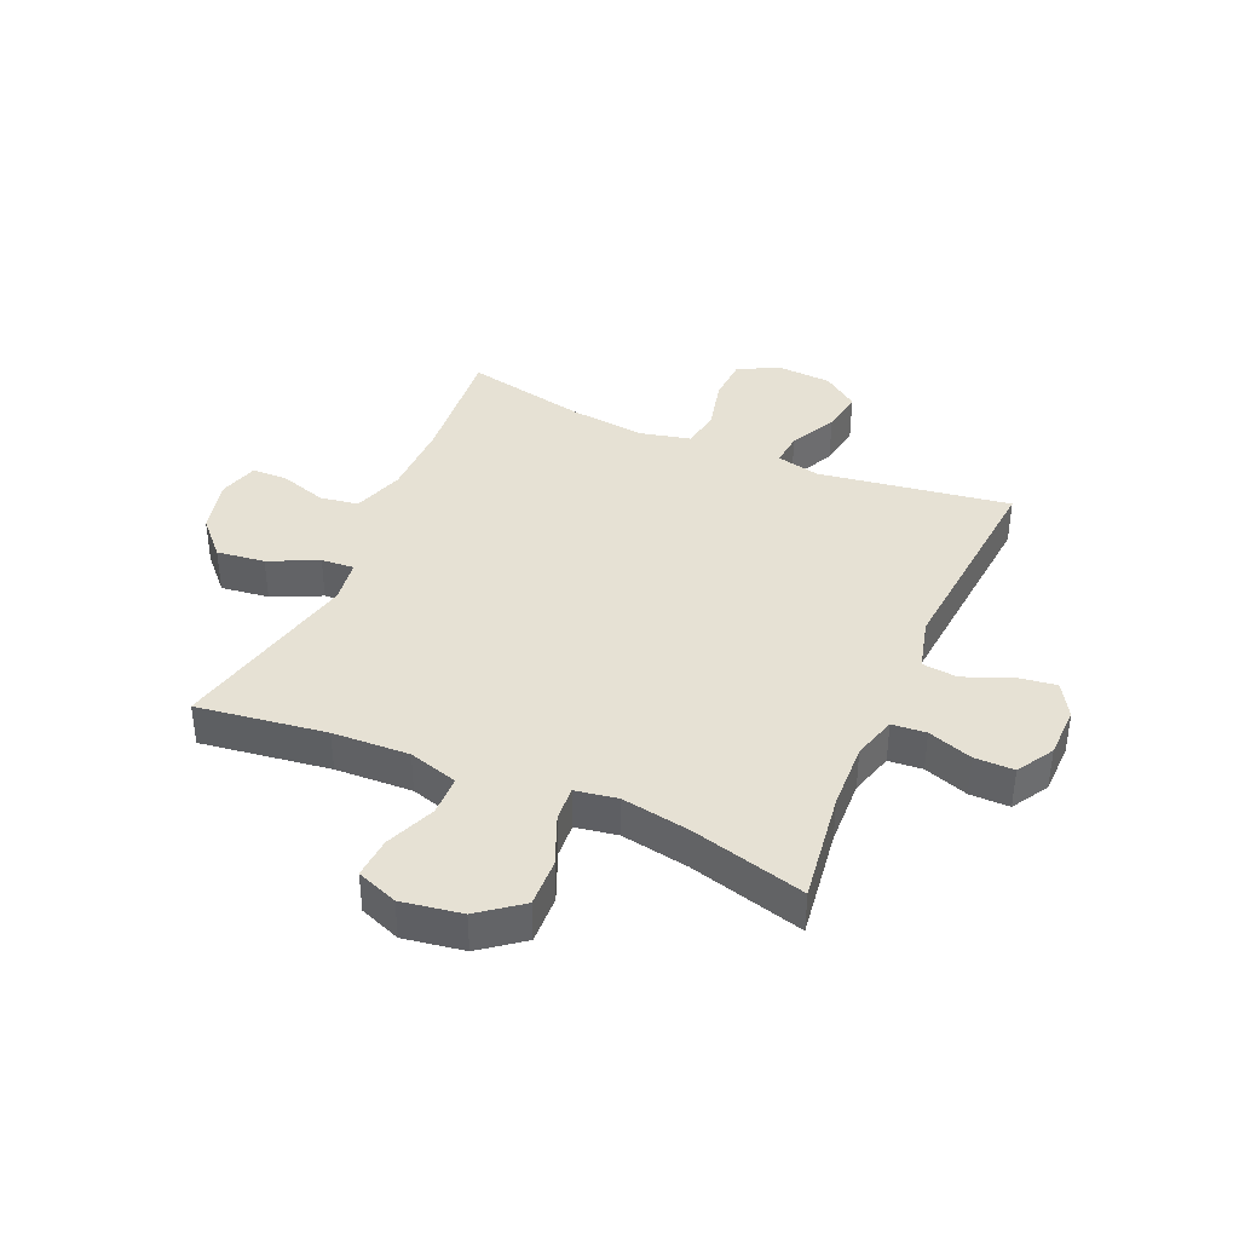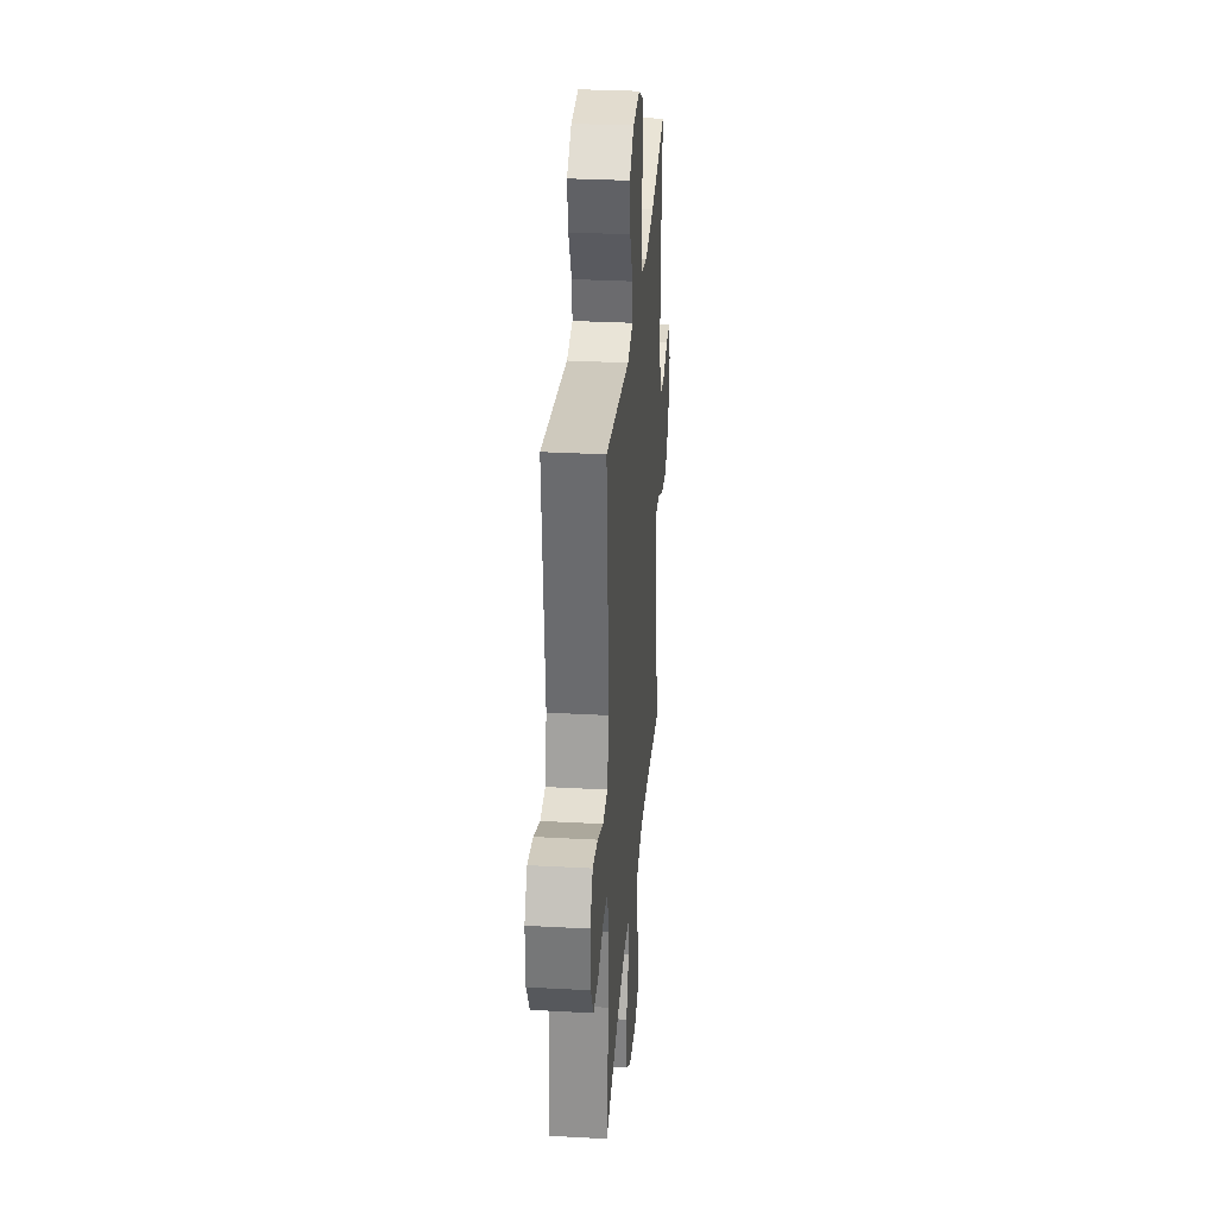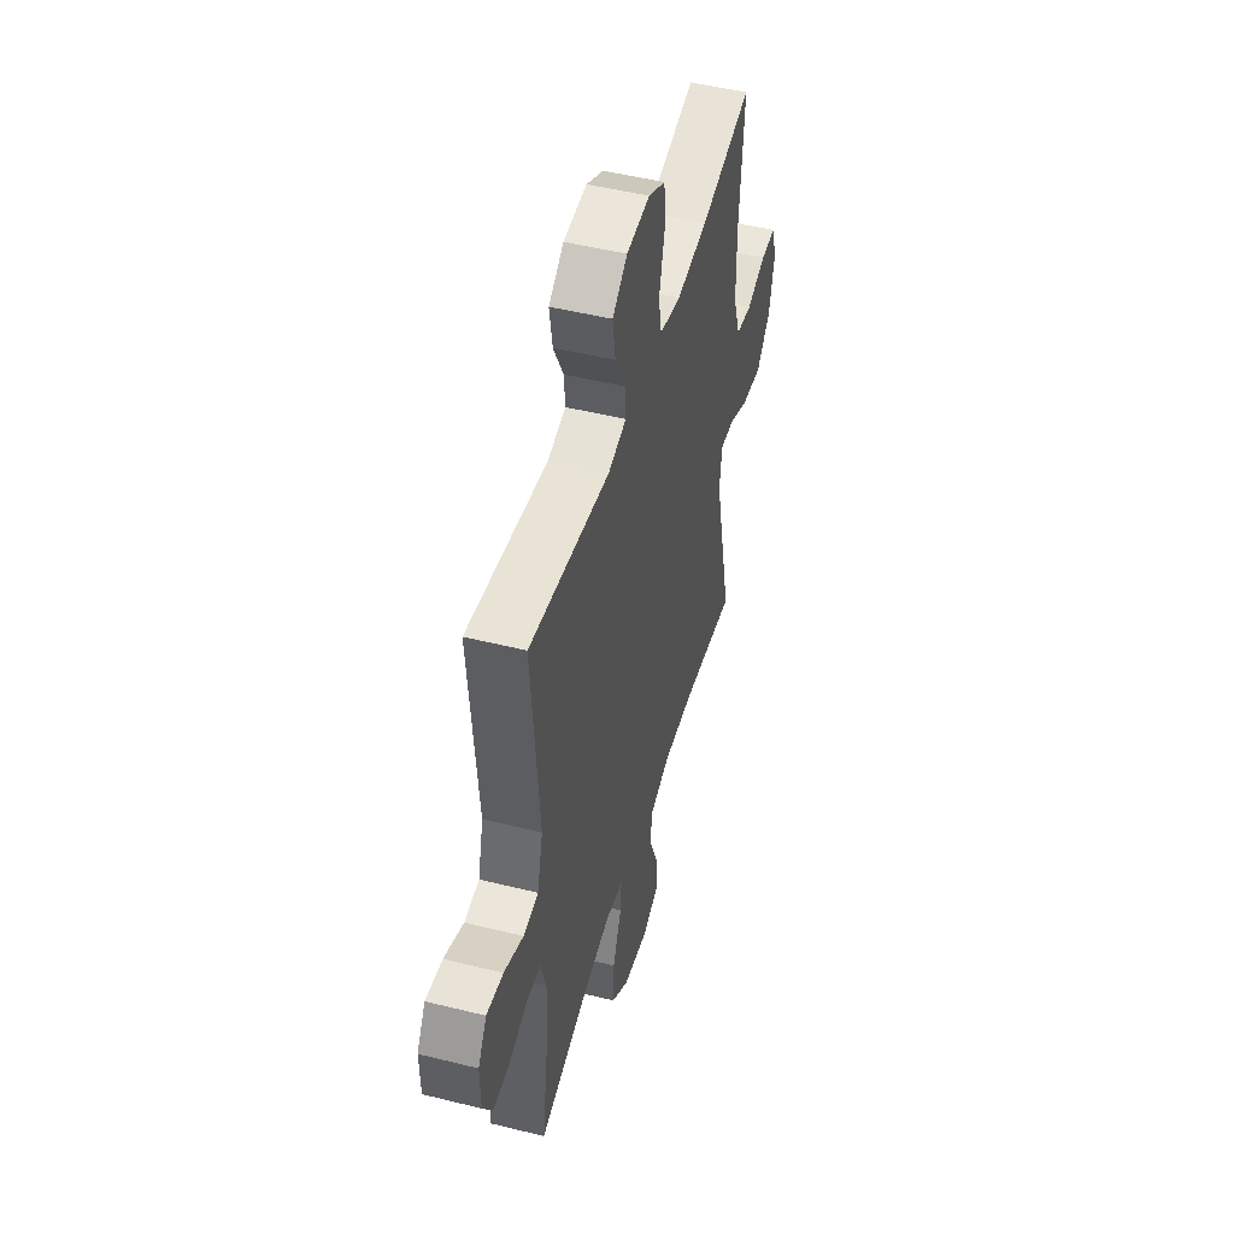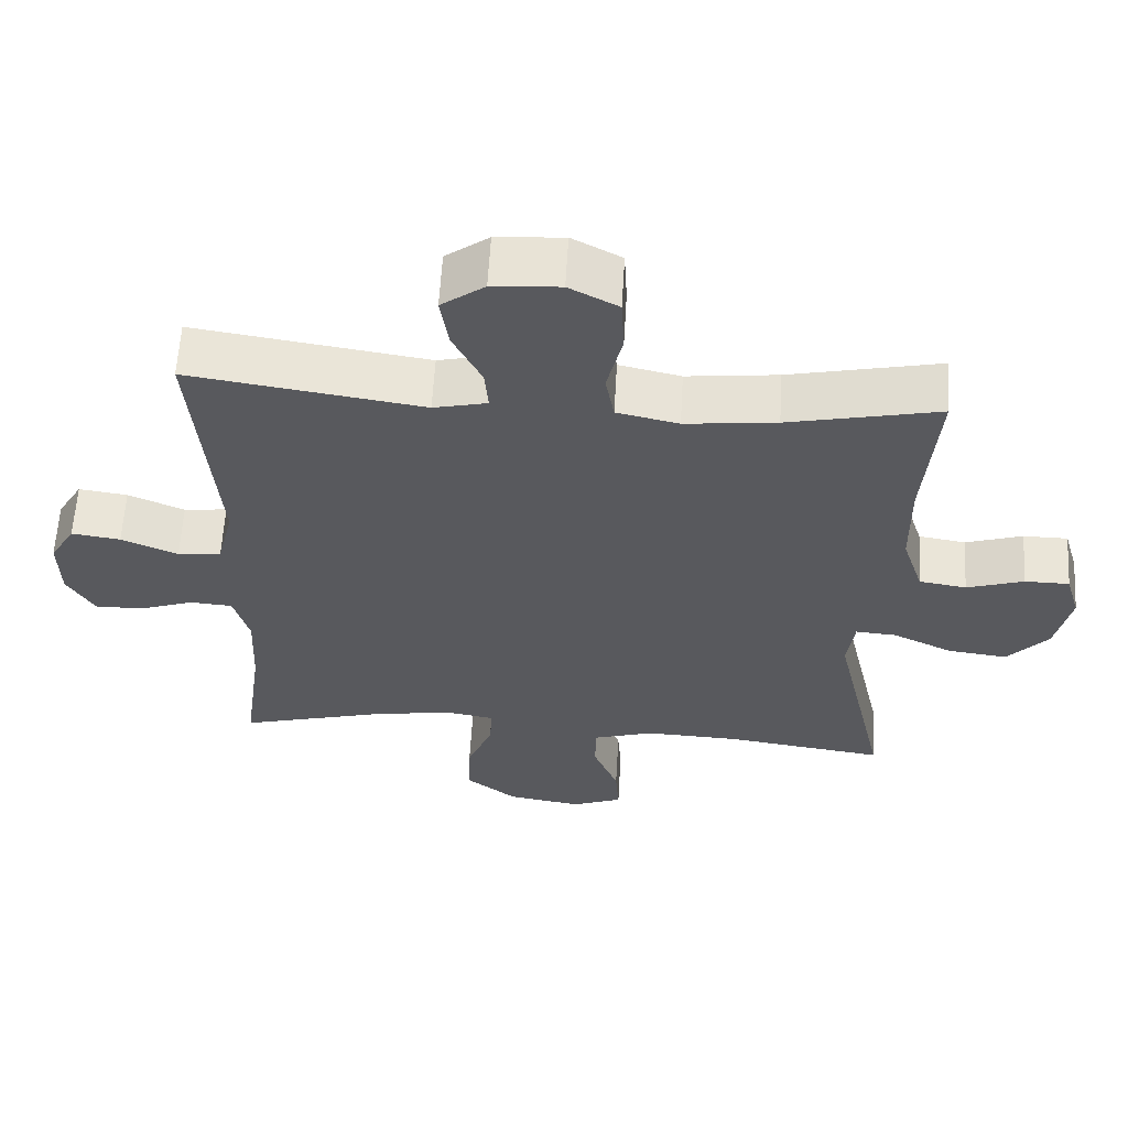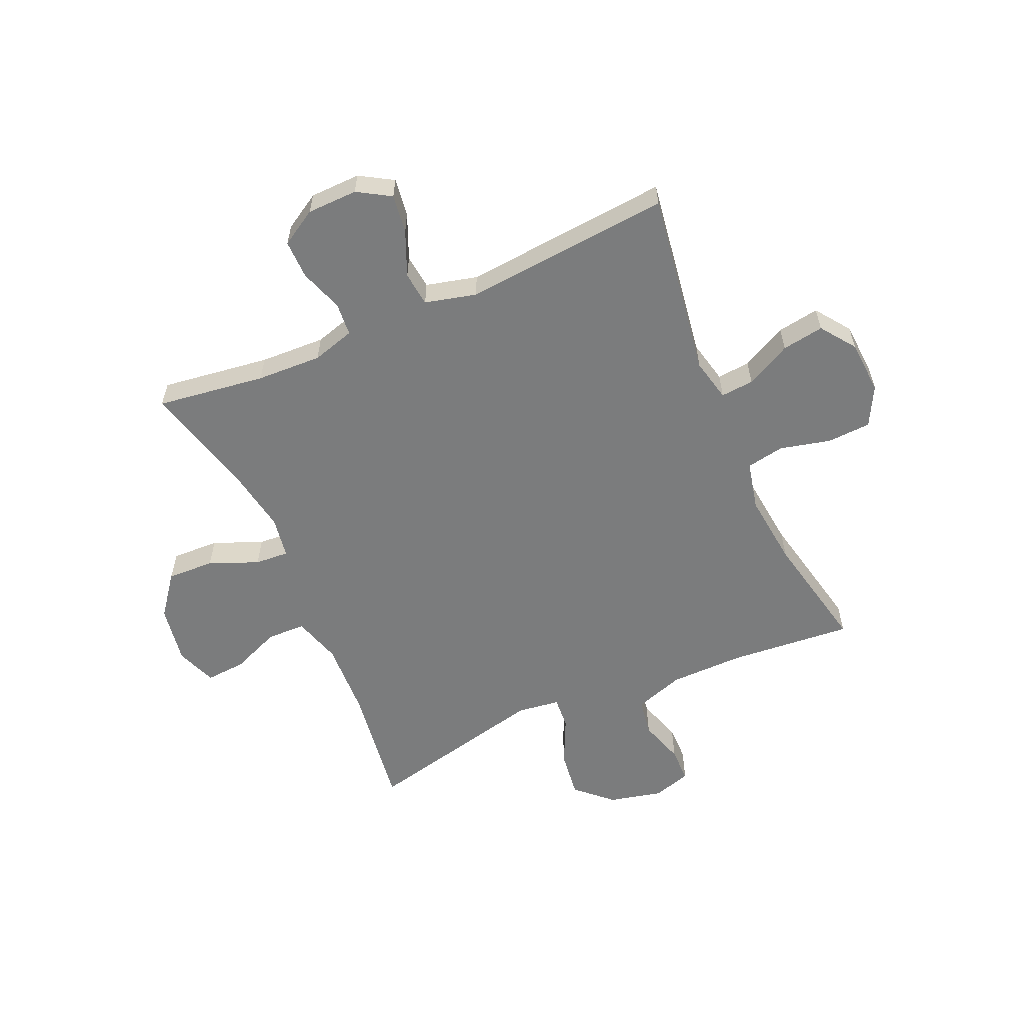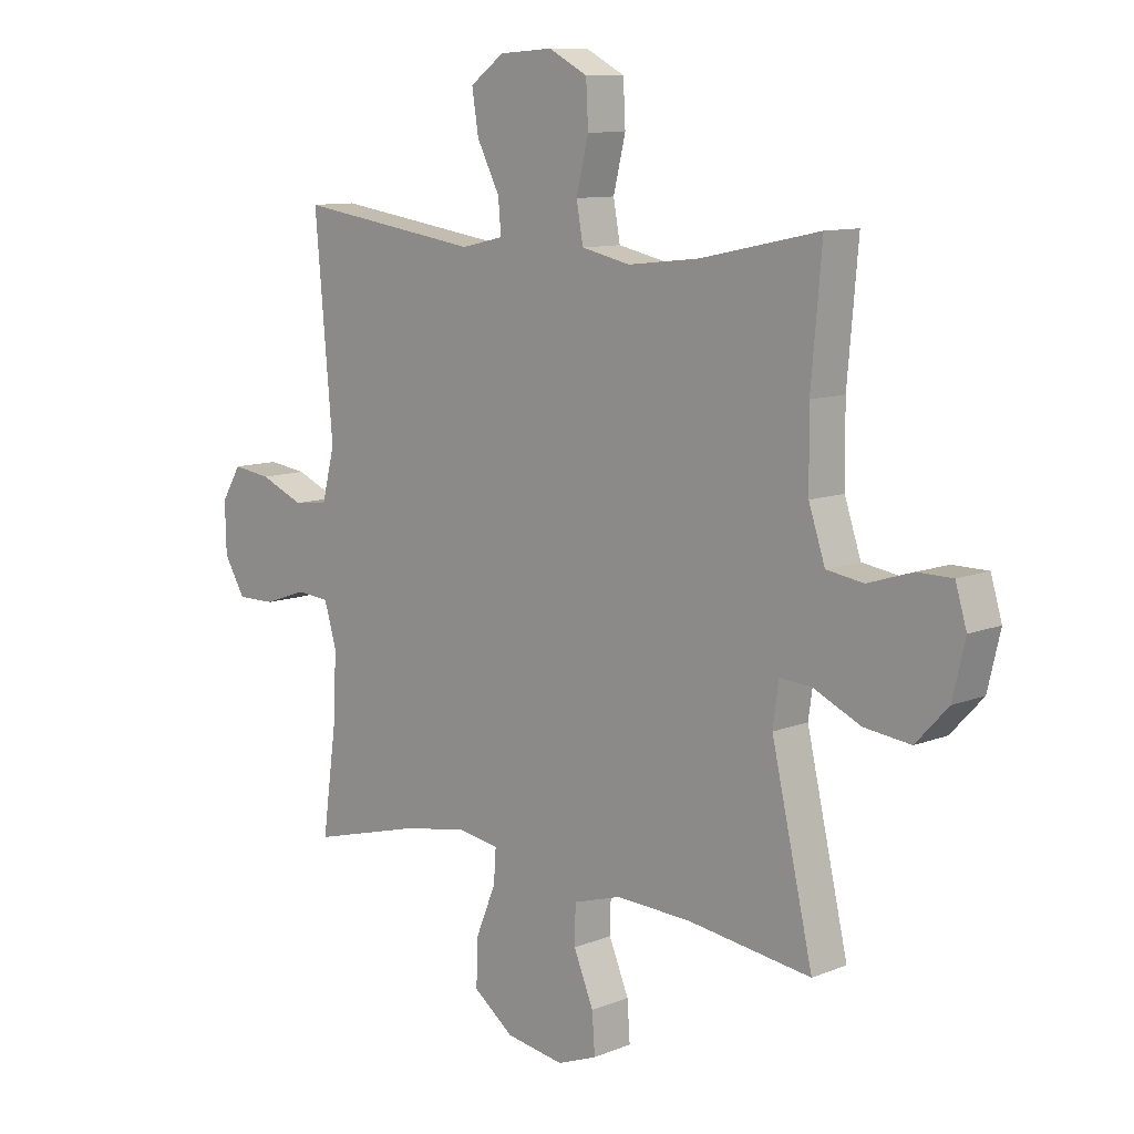
<metadata>
{"format":"obj","ext":"obj","renderer":"f3d","projection":"perspective","resolution":1024,"background":"white","views":[{"elev":39.2,"azim":-156.5,"up":"+Y"},{"elev":31.1,"azim":-85.5,"up":"+Z"},{"elev":48.6,"azim":-74.5,"up":"+Z"},{"elev":59.9,"azim":3.3,"up":"+Z"},{"elev":-58.6,"azim":-66.2,"up":"+Y"},{"elev":10.1,"azim":44.4,"up":"+Z"}]}
</metadata>
<code>
o path224
v 0.4291 0.0375 -0.1685
v 0.4395 0.0375 -0.09271
v 0.4968 0.0375 -0.09703
v 0.5815 0.0375 -0.1367
v 0.6652 0.0375 -0.1472
v 0.7233 0.0375 -0.08491
v 0.7456 0.0375 0.01054
v 0.7254 0.0375 0.0786
v 0.6624 0.0375 0.07914
v 0.5819 0.0375 0.05368
v 0.5153 0.0375 0.06413
v 0.4859 0.0375 0.153
v 0.4846 0.0375 0.2854
v 0.5038 0.0375 0.5048
v 0.29 0.0375 0.4593
v 0.1607 0.0375 0.445
v 0.07304 0.0375 0.4646
v 0.06083 0.0375 0.5324
v 0.08279 0.0375 0.6229
v 0.07886 0.0375 0.7009
v 0.008962 0.0375 0.7377
v -0.08682 0.0375 0.7314
v -0.1484 0.0375 0.6866
v -0.1365 0.0375 0.6118
v -0.09553 0.0375 0.5311
v -0.09053 0.0375 0.4721
v -0.1667 0.0375 0.4548
v -0.4982 0.0375 0.5048
v -0.4658 0.0375 0.1352
v -0.489 0.0375 0.04367
v -0.5506 0.0375 0.03685
v -0.6303 0.0375 0.07052
v -0.6995 0.0375 0.08004
v -0.7349 0.0375 0.02117
v -0.7328 0.0375 -0.06896
v -0.6945 0.0375 -0.1329
v -0.6255 0.0375 -0.1322
v -0.5482 0.0375 -0.1055
v -0.4889 0.0375 -0.1103
v -0.4668 0.0375 -0.1864
v -0.4715 0.0375 -0.3027
v -0.4982 0.0375 -0.4969
v -0.2984 0.0375 -0.4439
v -0.1805 0.0375 -0.4234
v -0.1072 0.0375 -0.4356
v -0.1113 0.0375 -0.4957
v -0.1473 0.0375 -0.583
v -0.1505 0.0375 -0.6674
v -0.07777 0.0375 -0.7231
v 0.02706 0.0375 -0.7401
v 0.09858 0.0375 -0.7127
v 0.09361 0.0375 -0.6418
v 0.05789 0.0375 -0.5547
v 0.05943 0.0375 -0.4857
v 0.1453 0.0375 -0.4599
v 0.2791 0.0375 -0.4655
v 0.5038 0.0375 -0.4969
v 0.4291 -0.0375 -0.1685
v 0.4395 -0.0375 -0.09271
v 0.4968 -0.0375 -0.09703
v 0.5815 -0.0375 -0.1367
v 0.6652 -0.0375 -0.1472
v 0.7233 -0.0375 -0.08491
v 0.7456 -0.0375 0.01054
v 0.7254 -0.0375 0.0786
v 0.6624 -0.0375 0.07914
v 0.5819 -0.0375 0.05368
v 0.5153 -0.0375 0.06413
v 0.4859 -0.0375 0.153
v 0.4846 -0.0375 0.2854
v 0.5038 -0.0375 0.5048
v 0.29 -0.0375 0.4593
v 0.1607 -0.0375 0.445
v 0.07304 -0.0375 0.4646
v 0.06083 -0.0375 0.5324
v 0.08279 -0.0375 0.6229
v 0.07886 -0.0375 0.7009
v 0.008962 -0.0375 0.7377
v -0.08682 -0.0375 0.7314
v -0.1484 -0.0375 0.6866
v -0.1365 -0.0375 0.6118
v -0.09553 -0.0375 0.5311
v -0.09053 -0.0375 0.4721
v -0.1667 -0.0375 0.4548
v -0.4982 -0.0375 0.5048
v -0.4658 -0.0375 0.1352
v -0.489 -0.0375 0.04367
v -0.5506 -0.0375 0.03685
v -0.6303 -0.0375 0.07052
v -0.6995 -0.0375 0.08004
v -0.7349 -0.0375 0.02117
v -0.7328 -0.0375 -0.06896
v -0.6945 -0.0375 -0.1329
v -0.6255 -0.0375 -0.1322
v -0.5482 -0.0375 -0.1055
v -0.4889 -0.0375 -0.1103
v -0.4668 -0.0375 -0.1864
v -0.4715 -0.0375 -0.3027
v -0.4982 -0.0375 -0.4969
v -0.2984 -0.0375 -0.4439
v -0.1805 -0.0375 -0.4234
v -0.1072 -0.0375 -0.4356
v -0.1113 -0.0375 -0.4957
v -0.1473 -0.0375 -0.583
v -0.1505 -0.0375 -0.6674
v -0.07777 -0.0375 -0.7231
v 0.02706 -0.0375 -0.7401
v 0.09858 -0.0375 -0.7127
v 0.09361 -0.0375 -0.6418
v 0.05789 -0.0375 -0.5547
v 0.05943 -0.0375 -0.4857
v 0.1453 -0.0375 -0.4599
v 0.2791 -0.0375 -0.4655
v 0.5038 -0.0375 -0.4969
v -0.07777 0.0375 -0.7231
v 0.02706 0.0375 -0.7401
v 0.09858 0.0375 -0.7127
v 0.09858 0.0375 -0.7127
v -0.1505 0.0375 -0.6674
v 0.09361 0.0375 -0.6418
v -0.1473 0.0375 -0.583
v 0.05789 0.0375 -0.5547
v -0.1113 0.0375 -0.4957
v 0.05943 0.0375 -0.4857
v 0.05943 0.0375 -0.4857
v -0.1072 0.0375 -0.4356
v -0.1072 0.0375 -0.4356
v 0.1453 0.0375 -0.4599
v 0.2791 0.0375 -0.4655
v 0.5038 0.0375 -0.4969
v 0.5038 0.0375 -0.4969
v -0.4982 0.0375 -0.4969
v -0.4982 0.0375 -0.4969
v -0.2984 0.0375 -0.4439
v -0.1805 0.0375 -0.4234
v -0.4715 0.0375 -0.3027
v -0.4668 0.0375 -0.1864
v 0.4291 0.0375 -0.1685
v -0.4889 0.0375 -0.1103
v -0.4889 0.0375 -0.1103
v 0.4395 0.0375 -0.09271
v 0.4395 0.0375 -0.09271
v 0.5815 0.0375 -0.1367
v 0.6652 0.0375 -0.1472
v 0.7233 0.0375 -0.08491
v 0.4968 0.0375 -0.09703
v -0.7328 0.0375 -0.06896
v -0.6945 0.0375 -0.1329
v -0.6255 0.0375 -0.1322
v -0.5482 0.0375 -0.1055
v 0.7456 0.0375 0.01054
v -0.7349 0.0375 0.02117
v 0.7254 0.0375 0.0786
v 0.7254 0.0375 0.0786
v -0.6995 0.0375 0.08004
v -0.6995 0.0375 0.08004
v -0.6303 0.0375 0.07052
v -0.5506 0.0375 0.03685
v -0.489 0.0375 0.04367
v -0.489 0.0375 0.04367
v -0.4658 0.0375 0.1352
v 0.5819 0.0375 0.05368
v 0.5153 0.0375 0.06413
v 0.5153 0.0375 0.06413
v 0.6624 0.0375 0.07914
v 0.4859 0.0375 0.153
v 0.4846 0.0375 0.2854
v -0.4982 0.0375 0.5048
v -0.4982 0.0375 0.5048
v 0.1607 0.0375 0.445
v 0.07304 0.0375 0.4646
v 0.07304 0.0375 0.4646
v 0.29 0.0375 0.4593
v -0.09053 0.0375 0.4721
v -0.09053 0.0375 0.4721
v -0.1667 0.0375 0.4548
v 0.06083 0.0375 0.5324
v -0.09553 0.0375 0.5311
v 0.5038 0.0375 0.5048
v 0.5038 0.0375 0.5048
v -0.1365 0.0375 0.6118
v 0.08279 0.0375 0.6229
v -0.1484 0.0375 0.6866
v -0.1484 0.0375 0.6866
v 0.07886 0.0375 0.7009
v -0.08682 0.0375 0.7314
v 0.008962 0.0375 0.7377
v -0.07777 -0.0375 -0.7231
v 0.02706 -0.0375 -0.7401
v 0.09858 -0.0375 -0.7127
v 0.09858 -0.0375 -0.7127
v -0.1505 -0.0375 -0.6674
v 0.09361 -0.0375 -0.6418
v -0.1473 -0.0375 -0.583
v 0.05789 -0.0375 -0.5547
v -0.1113 -0.0375 -0.4957
v 0.05943 -0.0375 -0.4857
v 0.05943 -0.0375 -0.4857
v -0.1072 -0.0375 -0.4356
v -0.1072 -0.0375 -0.4356
v 0.1453 -0.0375 -0.4599
v 0.2791 -0.0375 -0.4655
v 0.5038 -0.0375 -0.4969
v 0.5038 -0.0375 -0.4969
v -0.4982 -0.0375 -0.4969
v -0.4982 -0.0375 -0.4969
v -0.2984 -0.0375 -0.4439
v -0.1805 -0.0375 -0.4234
v -0.4715 -0.0375 -0.3027
v -0.4668 -0.0375 -0.1864
v 0.4291 -0.0375 -0.1685
v -0.4889 -0.0375 -0.1103
v -0.4889 -0.0375 -0.1103
v 0.4395 -0.0375 -0.09271
v 0.4395 -0.0375 -0.09271
v 0.5815 -0.0375 -0.1367
v 0.6652 -0.0375 -0.1472
v 0.7233 -0.0375 -0.08491
v 0.4968 -0.0375 -0.09703
v -0.7328 -0.0375 -0.06896
v -0.6945 -0.0375 -0.1329
v -0.6255 -0.0375 -0.1322
v -0.5482 -0.0375 -0.1055
v 0.7456 -0.0375 0.01054
v -0.7349 -0.0375 0.02117
v 0.7254 -0.0375 0.0786
v 0.7254 -0.0375 0.0786
v -0.6995 -0.0375 0.08004
v -0.6995 -0.0375 0.08004
v -0.6303 -0.0375 0.07052
v -0.5506 -0.0375 0.03685
v -0.489 -0.0375 0.04367
v -0.489 -0.0375 0.04367
v -0.4658 -0.0375 0.1352
v 0.5819 -0.0375 0.05368
v 0.5153 -0.0375 0.06413
v 0.5153 -0.0375 0.06413
v 0.6624 -0.0375 0.07914
v 0.4859 -0.0375 0.153
v 0.4846 -0.0375 0.2854
v -0.4982 -0.0375 0.5048
v -0.4982 -0.0375 0.5048
v 0.1607 -0.0375 0.445
v 0.07304 -0.0375 0.4646
v 0.07304 -0.0375 0.4646
v 0.29 -0.0375 0.4593
v -0.09053 -0.0375 0.4721
v -0.09053 -0.0375 0.4721
v -0.1667 -0.0375 0.4548
v 0.06083 -0.0375 0.5324
v -0.09553 -0.0375 0.5311
v 0.5038 -0.0375 0.5048
v 0.5038 -0.0375 0.5048
v -0.1365 -0.0375 0.6118
v 0.08279 -0.0375 0.6229
v -0.1484 -0.0375 0.6866
v -0.1484 -0.0375 0.6866
v 0.07886 -0.0375 0.7009
v -0.08682 -0.0375 0.7314
v 0.008962 -0.0375 0.7377
f 235 218 238
f 244 250 247
f 217 218 216
f 234 244 247
f 216 235 219
f 212 231 223
f 247 250 251
f 197 196 195
f 222 230 220
f 207 210 209
f 201 199 197
f 240 243 239
f 211 214 199
f 208 212 210
f 208 232 212
f 219 236 214
f 207 209 205
f 201 211 199
f 225 230 228
f 222 220 221
f 199 234 232
f 234 249 241
f 188 195 194
f 208 210 207
f 246 240 252
f 219 235 236
f 258 260 255
f 244 234 199
f 224 238 218
f 260 254 255
f 226 238 224
f 196 197 199
f 239 243 214
f 255 251 250
f 214 243 244
f 251 255 254
f 194 195 196
f 188 194 192
f 195 188 193
f 232 231 212
f 202 211 201
f 234 247 249
f 220 230 225
f 218 235 216
f 254 259 256
f 193 189 190
f 236 239 214
f 260 259 254
f 211 202 203
f 243 240 246
f 223 231 222
f 214 244 199
f 188 189 193
f 231 230 222
f 199 232 208
f 49 50 107 106
f 50 118 191 107
f 48 49 106 105
f 51 52 109 108
f 47 48 105 104
f 52 53 110 109
f 46 47 104 103
f 53 125 198 110
f 127 46 103 200
f 54 55 112 111
f 56 131 204 113
f 133 43 100 206
f 55 56 113 112
f 43 44 101 100
f 44 45 102 101
f 41 42 99 98
f 40 41 98 97
f 57 1 58 114
f 140 40 97 213
f 1 142 215 58
f 4 5 62 61
f 5 6 63 62
f 3 4 61 60
f 35 36 93 92
f 36 37 94 93
f 37 38 95 94
f 38 39 96 95
f 2 3 60 59
f 6 7 64 63
f 34 35 92 91
f 7 154 227 64
f 156 34 91 229
f 32 33 90 89
f 31 32 89 88
f 160 31 88 233
f 29 30 87 86
f 10 164 237 67
f 9 10 67 66
f 8 9 66 65
f 11 12 69 68
f 12 13 70 69
f 169 29 86 242
f 16 172 245 73
f 15 16 73 72
f 175 27 84 248
f 17 18 75 74
f 25 26 83 82
f 180 15 72 253
f 13 14 71 70
f 27 28 85 84
f 24 25 82 81
f 18 19 76 75
f 184 24 81 257
f 19 20 77 76
f 22 23 80 79
f 21 22 79 78
f 20 21 78 77
f 162 165 145
f 171 174 177
f 144 143 145
f 161 174 171
f 143 146 162
f 139 150 158
f 174 178 177
f 124 122 123
f 149 147 157
f 134 136 137
f 128 124 126
f 167 166 170
f 138 126 141
f 135 137 139
f 135 139 159
f 146 141 163
f 134 132 136
f 128 126 138
f 152 155 157
f 149 148 147
f 126 159 161
f 161 168 176
f 115 121 122
f 135 134 137
f 173 179 167
f 146 163 162
f 185 182 187
f 171 126 161
f 151 145 165
f 187 182 181
f 153 151 165
f 123 126 124
f 166 141 170
f 182 177 178
f 141 171 170
f 178 181 182
f 121 123 122
f 115 119 121
f 122 120 115
f 159 139 158
f 129 128 138
f 161 176 174
f 147 152 157
f 145 143 162
f 181 183 186
f 120 117 116
f 163 141 166
f 187 181 186
f 138 130 129
f 170 173 167
f 150 149 158
f 141 126 171
f 115 120 116
f 158 149 157
f 126 135 159

</code>
